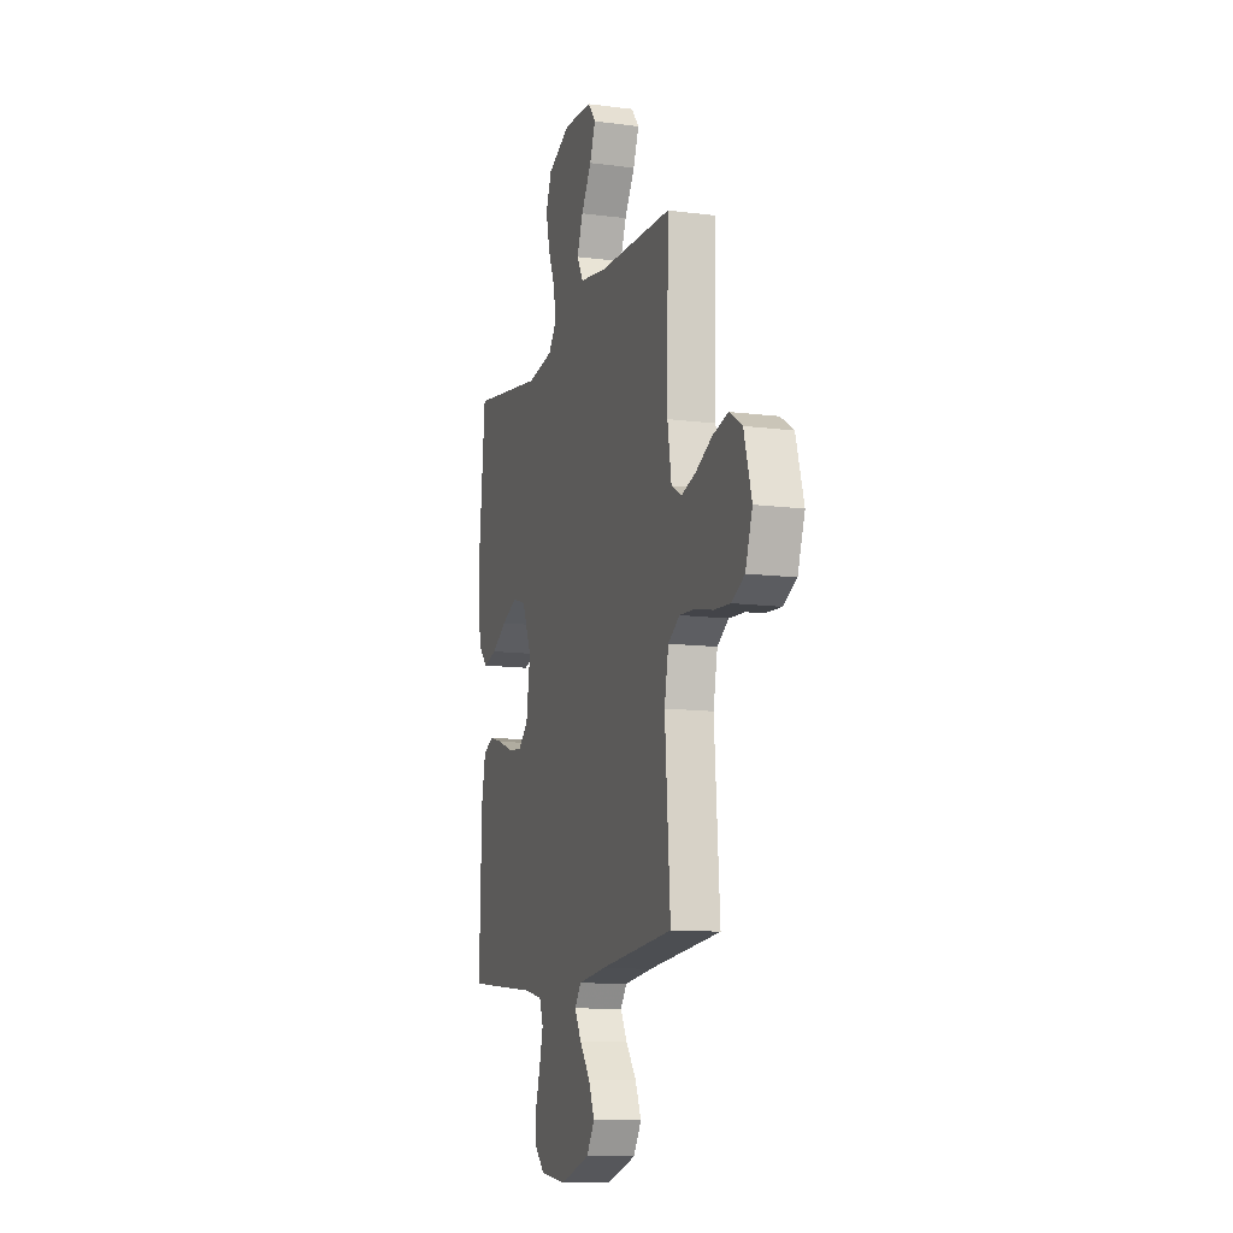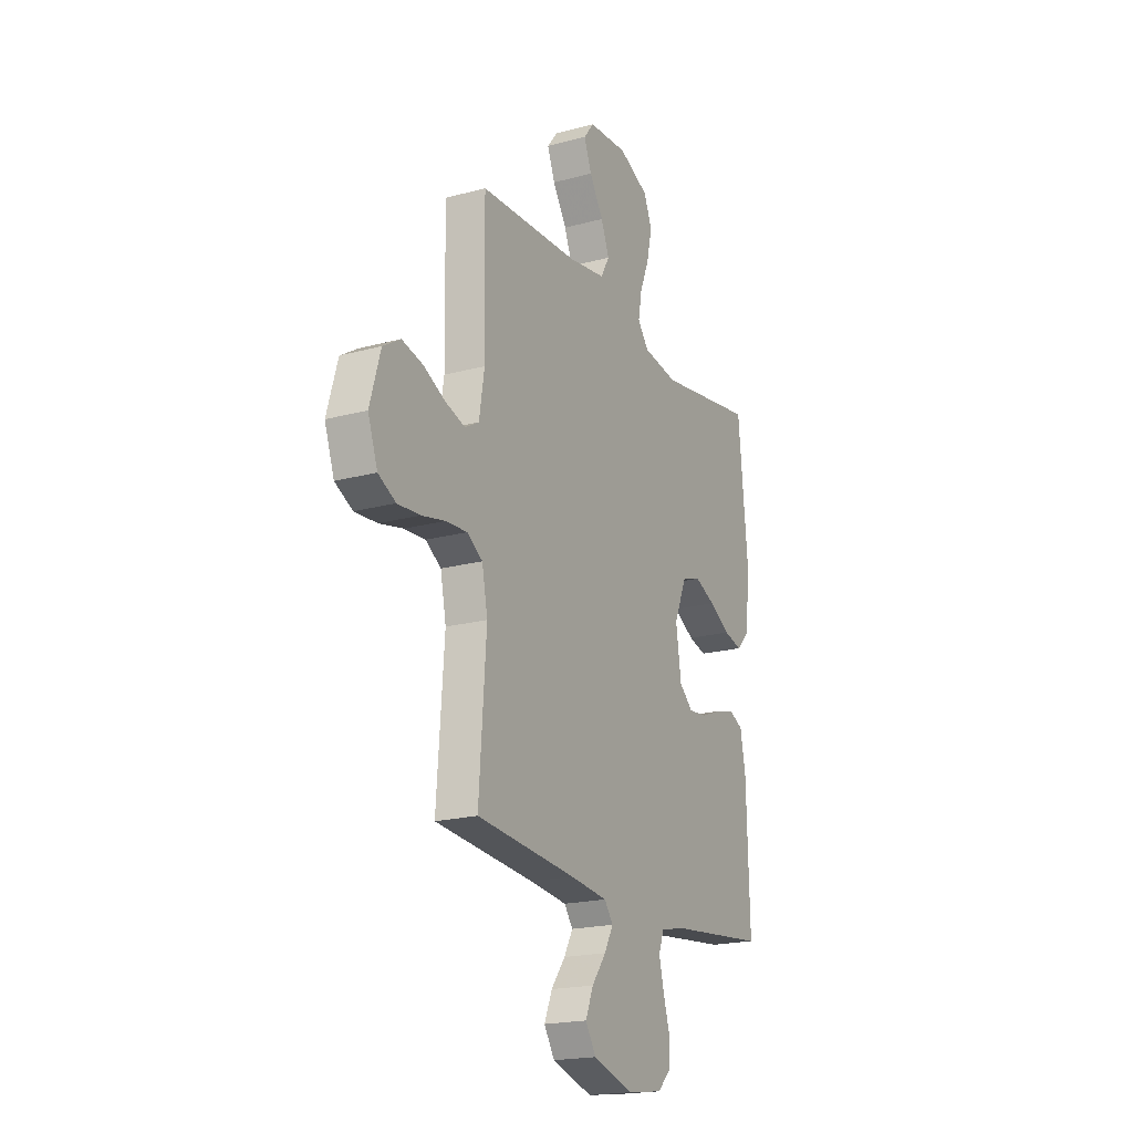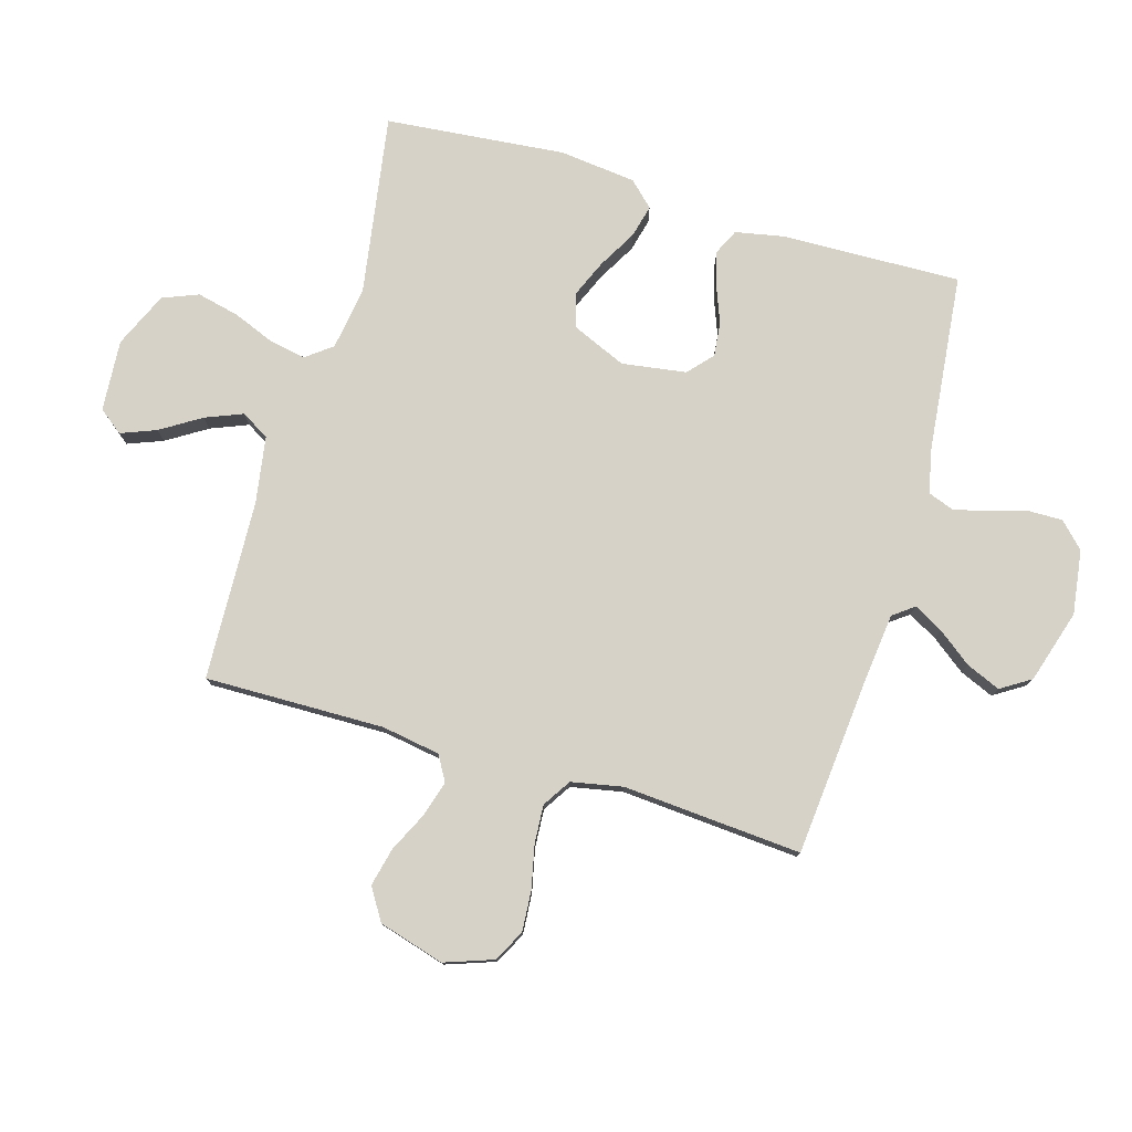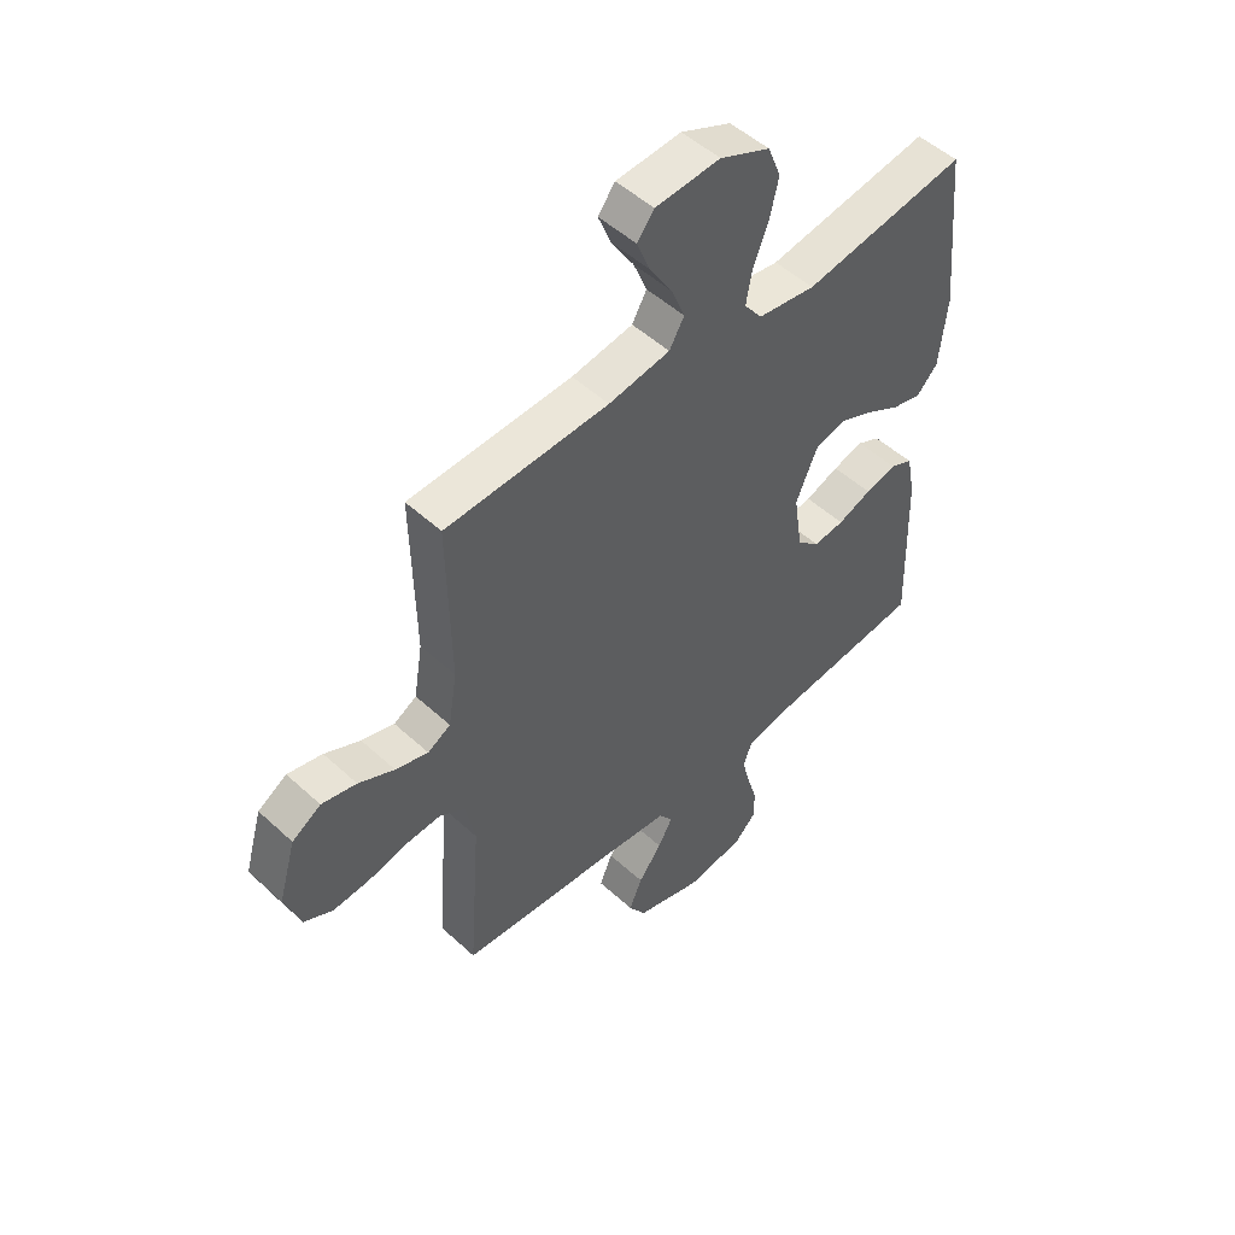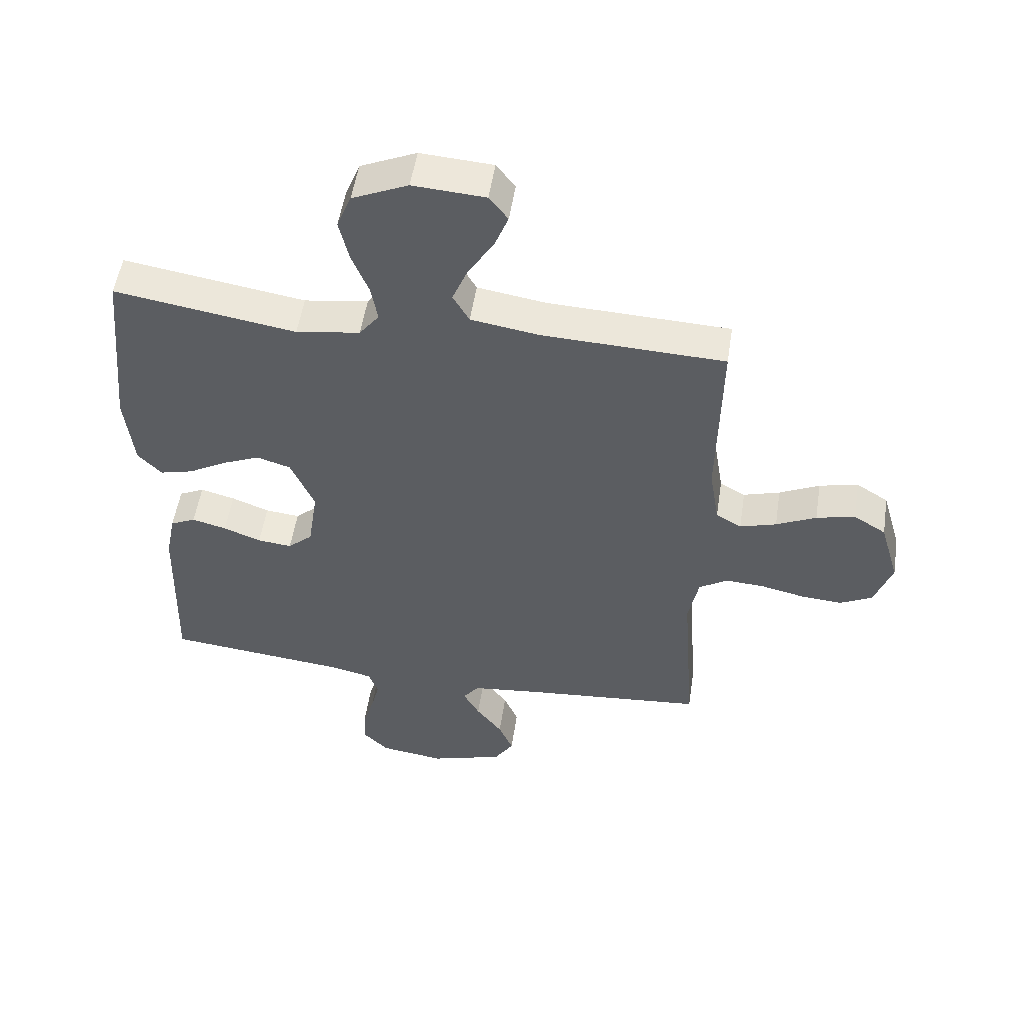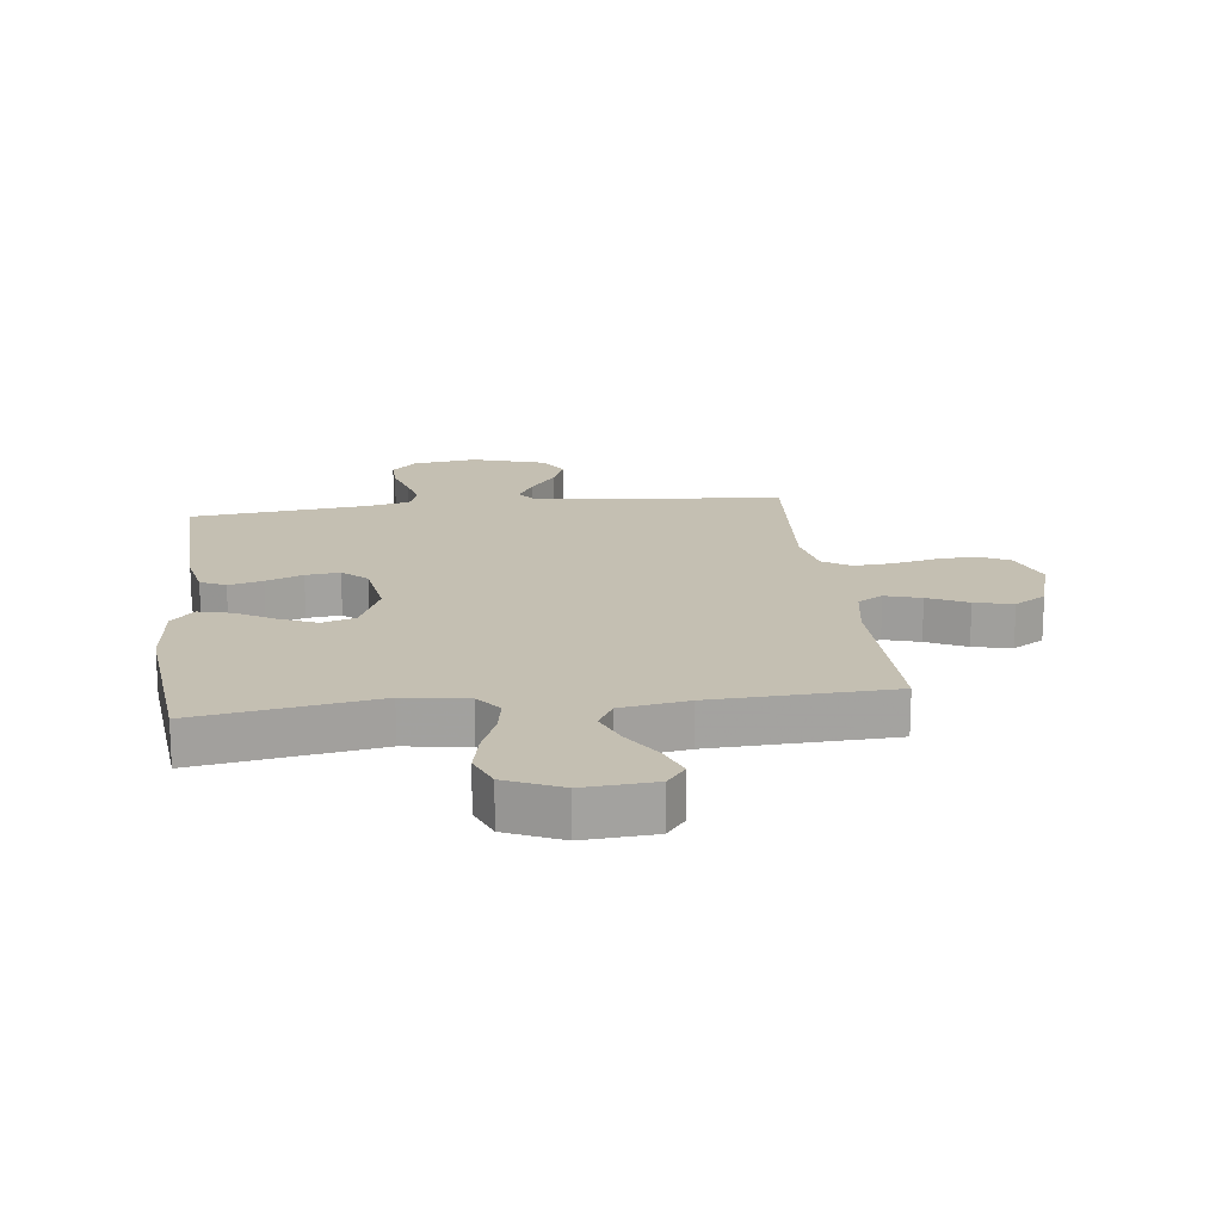
<metadata>
{"format":"obj","ext":"obj","renderer":"f3d","projection":"perspective","resolution":1024,"background":"white","views":[{"elev":-11.7,"azim":72.6,"up":"+Z"},{"elev":-19.7,"azim":116.7,"up":"+Z"},{"elev":78.2,"azim":106.4,"up":"+Y"},{"elev":50.7,"azim":135.1,"up":"+Z"},{"elev":52.6,"azim":8.7,"up":"+Z"},{"elev":17.6,"azim":-7.0,"up":"+Y"}]}
</metadata>
<code>
v -0.5 0.07 0.5
v -0.2 0.07 0.452
v -0.094 0.07 0.468
v -0.061 0.07 0.511
v -0.072 0.07 0.572
v -0.1 0.07 0.642
v -0.116 0.07 0.712
v -0.092 0.07 0.772
v 0 0.07 0.813
v 0.119 0.07 0.805
v 0.15 0.07 0.765
v 0.127 0.07 0.706
v 0.085 0.07 0.639
v 0.06 0.07 0.577
v 0.087 0.07 0.53
v 0.2 0.07 0.512
v 0.5 0.07 0.5
v 0.495 0.07 0.2
v 0.511 0.07 0.102
v 0.553 0.07 0.078
v 0.613 0.07 0.096
v 0.679 0.07 0.128
v 0.743 0.07 0.143
v 0.796 0.07 0.11
v 0.828 0.07 0
v 0.799 0.07 -0.082
v 0.746 0.07 -0.109
v 0.678 0.07 -0.104
v 0.606 0.07 -0.088
v 0.542 0.07 -0.084
v 0.495 0.07 -0.114
v 0.478 0.07 -0.2
v 0.5 0.07 -0.5
v 0.2 0.07 -0.527
v 0.086 0.07 -0.54
v 0.06 0.07 -0.575
v 0.087 0.07 -0.624
v 0.13 0.07 -0.681
v 0.154 0.07 -0.738
v 0.122 0.07 -0.788
v 0 0.07 -0.825
v -0.107 0.07 -0.81
v -0.148 0.07 -0.769
v -0.147 0.07 -0.711
v -0.128 0.07 -0.648
v -0.114 0.07 -0.591
v -0.13 0.07 -0.548
v -0.2 0.07 -0.532
v -0.5 0.07 -0.5
v -0.491 0.07 -0.2
v -0.475 0.07 -0.119
v -0.433 0.07 -0.099
v -0.376 0.07 -0.114
v -0.314 0.07 -0.138
v -0.257 0.07 -0.144
v -0.216 0.07 -0.107
v -0.2 0.07 0
v -0.239 0.07 0.091
v -0.295 0.07 0.108
v -0.358 0.07 0.081
v -0.421 0.07 0.045
v -0.476 0.07 0.031
v -0.515 0.07 0.072
v -0.529 0.07 0.2
v -0.5 0 0.5
v -0.2 0 0.452
v -0.094 0 0.468
v -0.061 0 0.511
v -0.072 0 0.572
v -0.1 0 0.642
v -0.116 0 0.712
v -0.092 0 0.772
v 0 0 0.813
v 0.119 0 0.805
v 0.15 0 0.765
v 0.127 0 0.706
v 0.085 0 0.639
v 0.06 0 0.577
v 0.087 0 0.53
v 0.2 0 0.512
v 0.5 0 0.5
v 0.495 0 0.2
v 0.511 0 0.102
v 0.553 0 0.078
v 0.613 0 0.096
v 0.679 0 0.128
v 0.743 0 0.143
v 0.796 0 0.11
v 0.828 0 0
v 0.799 0 -0.082
v 0.746 0 -0.109
v 0.678 0 -0.104
v 0.606 0 -0.088
v 0.542 0 -0.084
v 0.495 0 -0.114
v 0.478 0 -0.2
v 0.5 0 -0.5
v 0.2 0 -0.527
v 0.086 0 -0.54
v 0.06 0 -0.575
v 0.087 0 -0.624
v 0.13 0 -0.681
v 0.154 0 -0.738
v 0.122 0 -0.788
v 0 0 -0.825
v -0.107 0 -0.81
v -0.148 0 -0.769
v -0.147 0 -0.711
v -0.128 0 -0.648
v -0.114 0 -0.591
v -0.13 0 -0.548
v -0.2 0 -0.532
v -0.5 0 -0.5
v -0.491 0 -0.2
v -0.475 0 -0.119
v -0.433 0 -0.099
v -0.376 0 -0.114
v -0.314 0 -0.138
v -0.257 0 -0.144
v -0.216 0 -0.107
v -0.2 0 0
v -0.239 0 0.091
v -0.295 0 0.108
v -0.358 0 0.081
v -0.421 0 0.045
v -0.476 0 0.031
v -0.515 0 0.072
v -0.529 0 0.2
f 64 1 2
f 63 64 2
f 62 63 2
f 61 62 2
f 60 61 2
f 59 60 2 3
f 58 59 3 4
f 57 58 4
f 56 57 4
f 52 53 54
f 51 52 54
f 50 51 54
f 49 50 54
f 48 49 54
f 47 48 54 55
f 46 47 55 56
f 43 44 45
f 42 43 45
f 41 42 45
f 40 41 45
f 39 40 45
f 38 39 45
f 37 38 45
f 36 37 45 46
f 46 56 4
f 36 46 4
f 35 36 4
f 32 33 34
f 34 35 4
f 32 34 4
f 31 32 4
f 27 28 29
f 26 27 29
f 25 26 29
f 24 25 29
f 23 24 29
f 22 23 29
f 21 22 29
f 20 21 29 30
f 19 20 30 31
f 16 17 18
f 19 31 4
f 18 19 4
f 16 18 4
f 15 16 4
f 11 12 13
f 10 11 13
f 9 10 13
f 8 9 13
f 7 8 13
f 6 7 13
f 5 6 13
f 5 13 14
f 4 5 14 15
f 66 65 128
f 66 128 127
f 66 127 126
f 66 126 125
f 66 125 124
f 67 66 124 123
f 68 67 123 122
f 68 122 121
f 68 121 120
f 118 117 116
f 118 116 115
f 118 115 114
f 118 114 113
f 118 113 112
f 119 118 112 111
f 120 119 111 110
f 109 108 107
f 109 107 106
f 109 106 105
f 109 105 104
f 109 104 103
f 109 103 102
f 109 102 101
f 110 109 101 100
f 68 120 110
f 68 110 100
f 68 100 99
f 98 97 96
f 68 99 98
f 68 98 96
f 68 96 95
f 93 92 91
f 93 91 90
f 93 90 89
f 93 89 88
f 93 88 87
f 93 87 86
f 93 86 85
f 94 93 85 84
f 95 94 84 83
f 82 81 80
f 68 95 83
f 68 83 82
f 68 82 80
f 68 80 79
f 77 76 75
f 77 75 74
f 77 74 73
f 77 73 72
f 77 72 71
f 77 71 70
f 77 70 69
f 78 77 69
f 79 78 69 68
f 1 65 66 2
f 2 66 67 3
f 3 67 68 4
f 4 68 69 5
f 5 69 70 6
f 6 70 71 7
f 7 71 72 8
f 8 72 73 9
f 9 73 74 10
f 10 74 75 11
f 11 75 76 12
f 12 76 77 13
f 13 77 78 14
f 14 78 79 15
f 15 79 80 16
f 16 80 81 17
f 17 81 82 18
f 18 82 83 19
f 19 83 84 20
f 20 84 85 21
f 21 85 86 22
f 22 86 87 23
f 23 87 88 24
f 24 88 89 25
f 25 89 90 26
f 26 90 91 27
f 27 91 92 28
f 28 92 93 29
f 29 93 94 30
f 30 94 95 31
f 31 95 96 32
f 32 96 97 33
f 33 97 98 34
f 34 98 99 35
f 35 99 100 36
f 36 100 101 37
f 37 101 102 38
f 38 102 103 39
f 39 103 104 40
f 40 104 105 41
f 41 105 106 42
f 42 106 107 43
f 43 107 108 44
f 44 108 109 45
f 45 109 110 46
f 46 110 111 47
f 47 111 112 48
f 48 112 113 49
f 49 113 114 50
f 50 114 115 51
f 51 115 116 52
f 52 116 117 53
f 53 117 118 54
f 54 118 119 55
f 55 119 120 56
f 56 120 121 57
f 57 121 122 58
f 58 122 123 59
f 59 123 124 60
f 60 124 125 61
f 61 125 126 62
f 62 126 127 63
f 63 127 128 64
f 64 128 65 1

</code>
